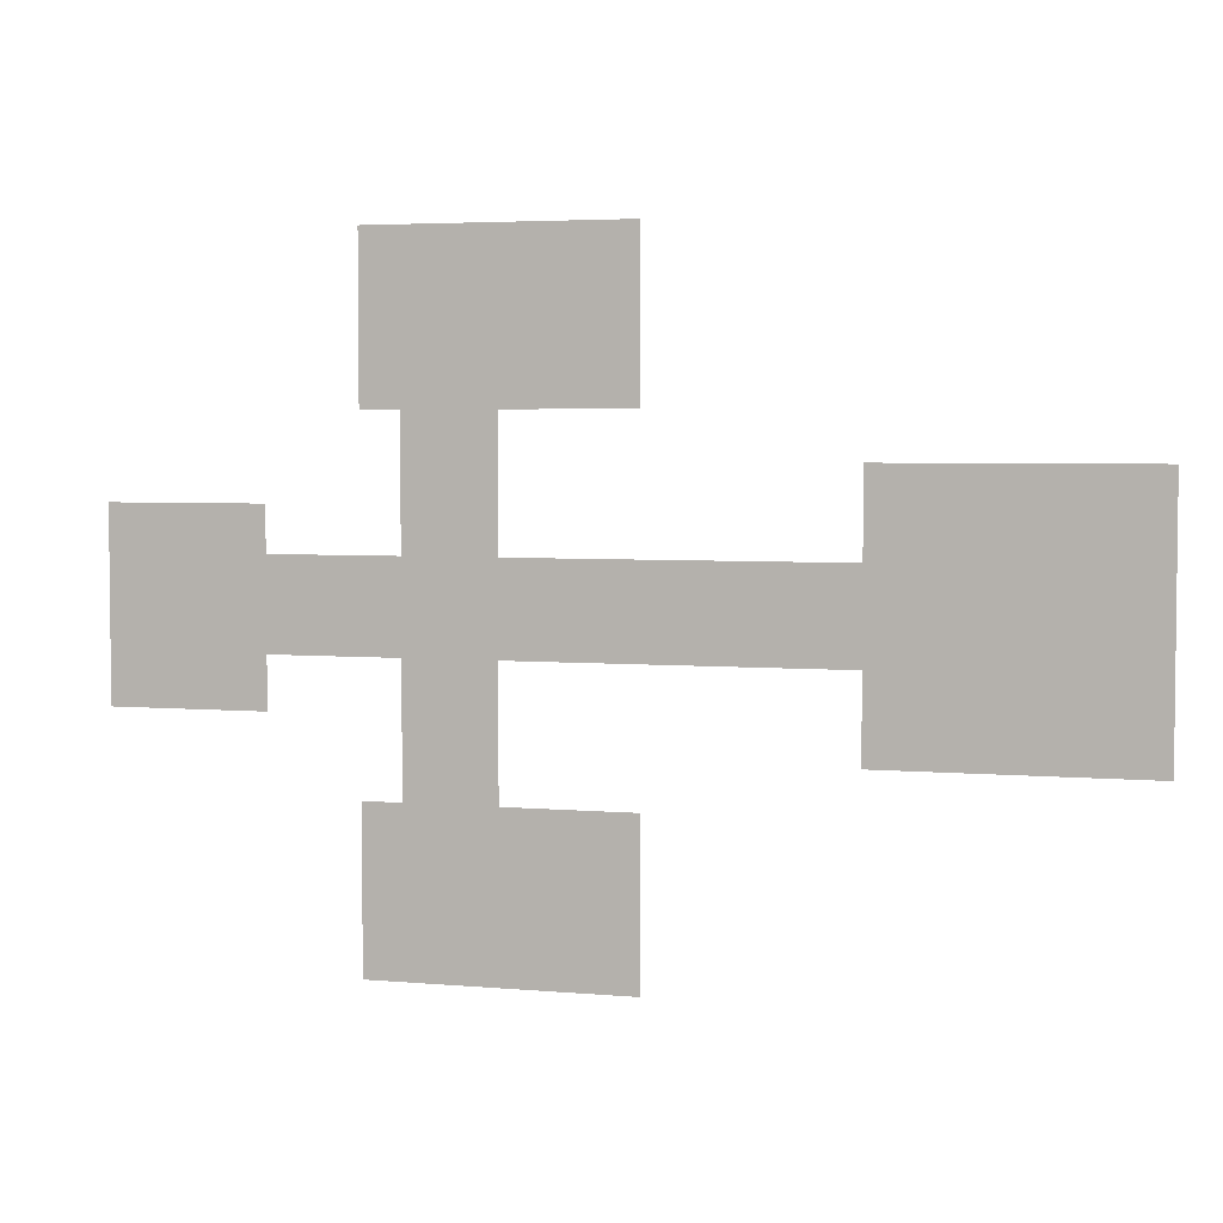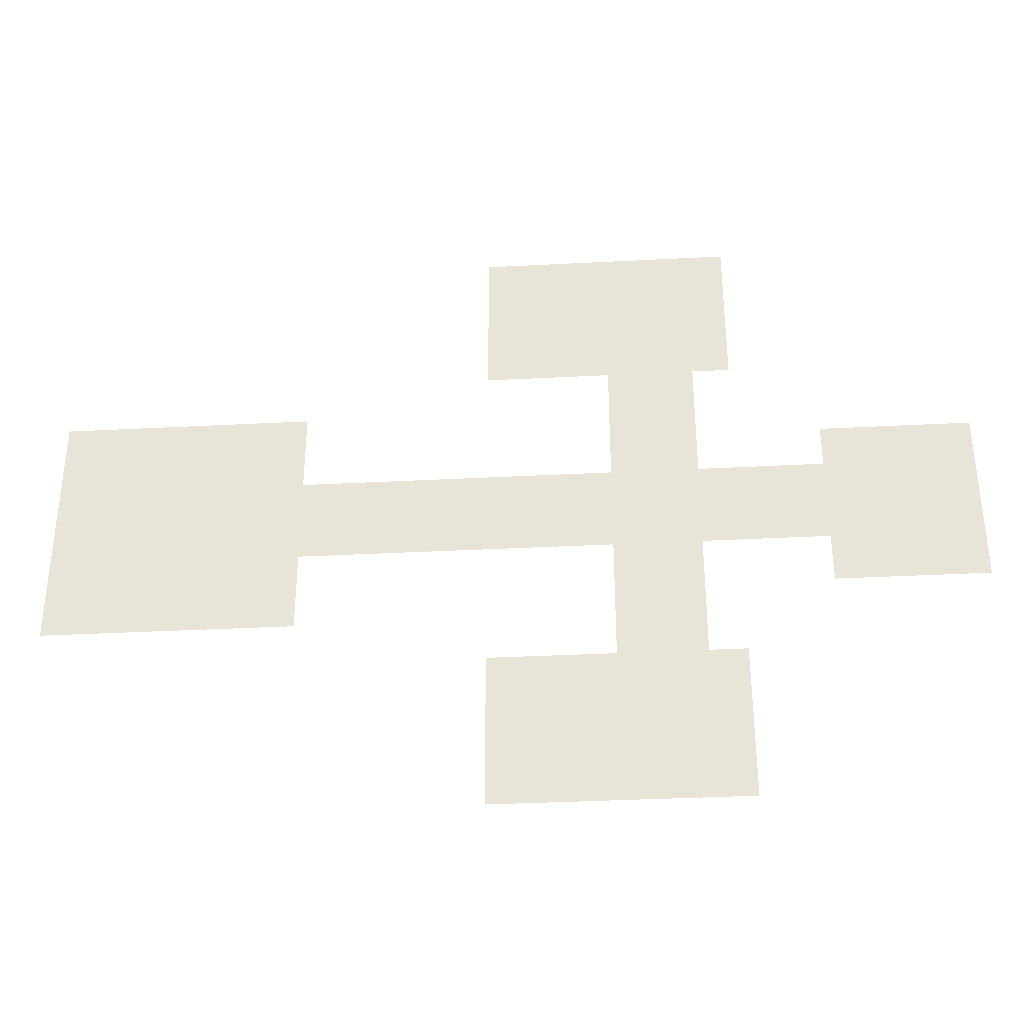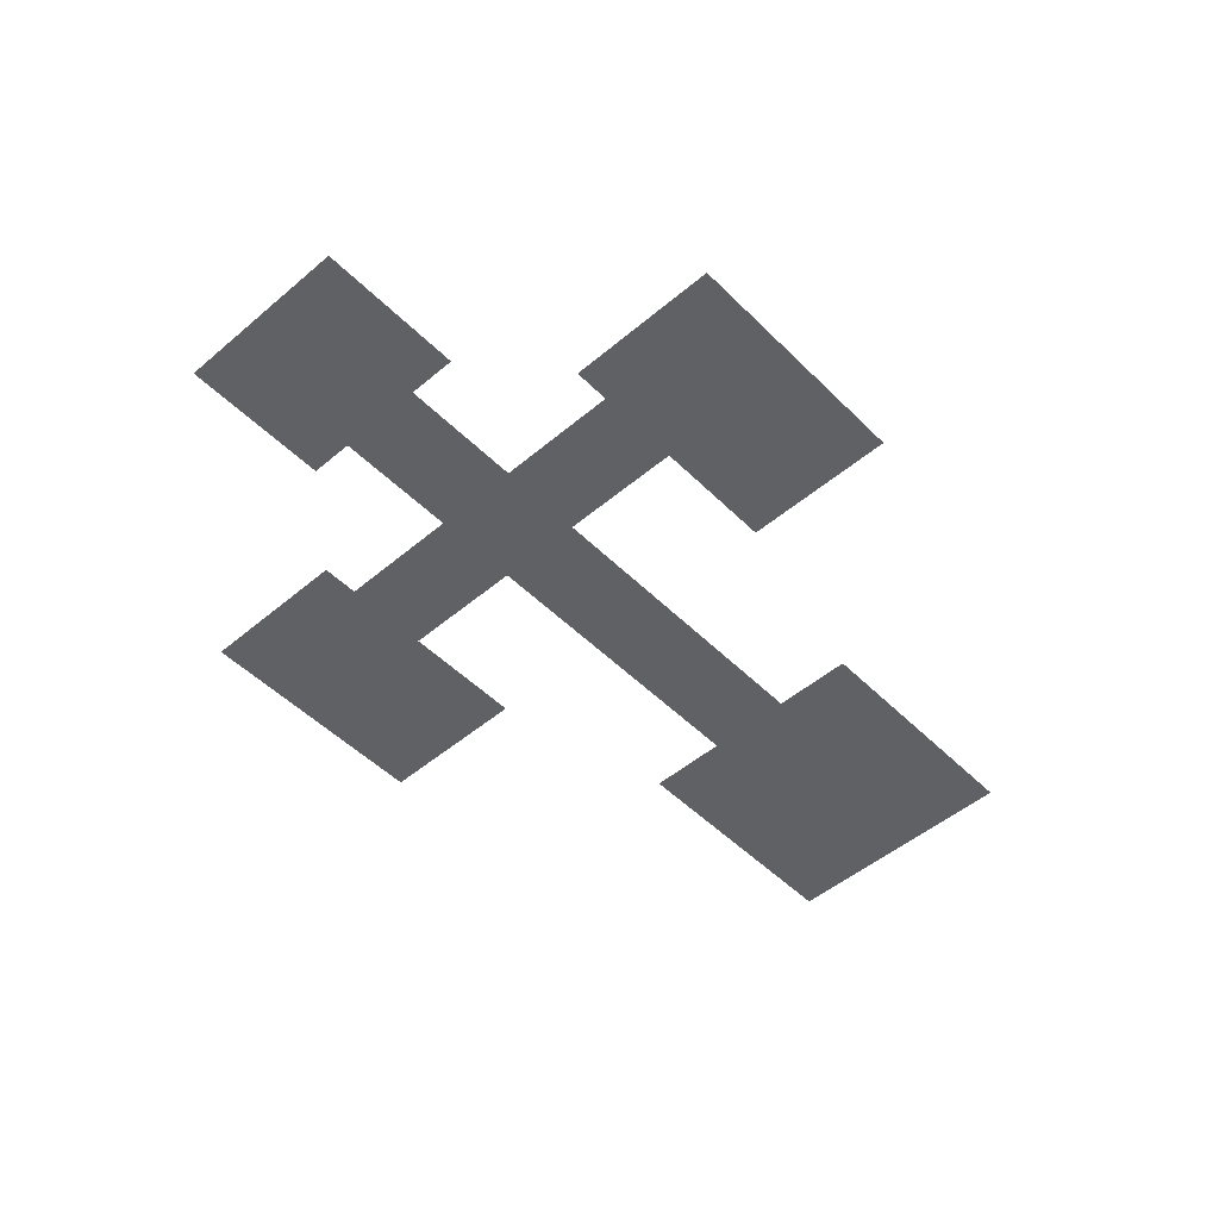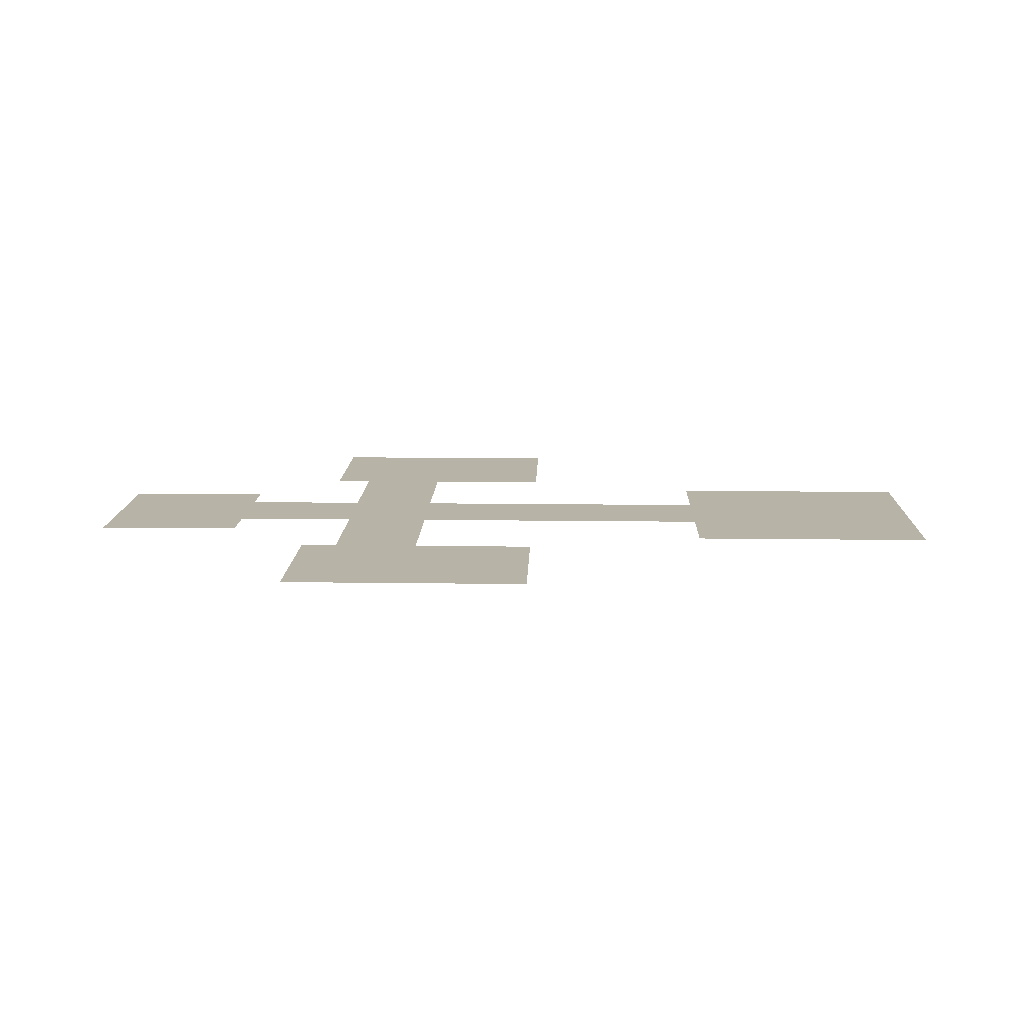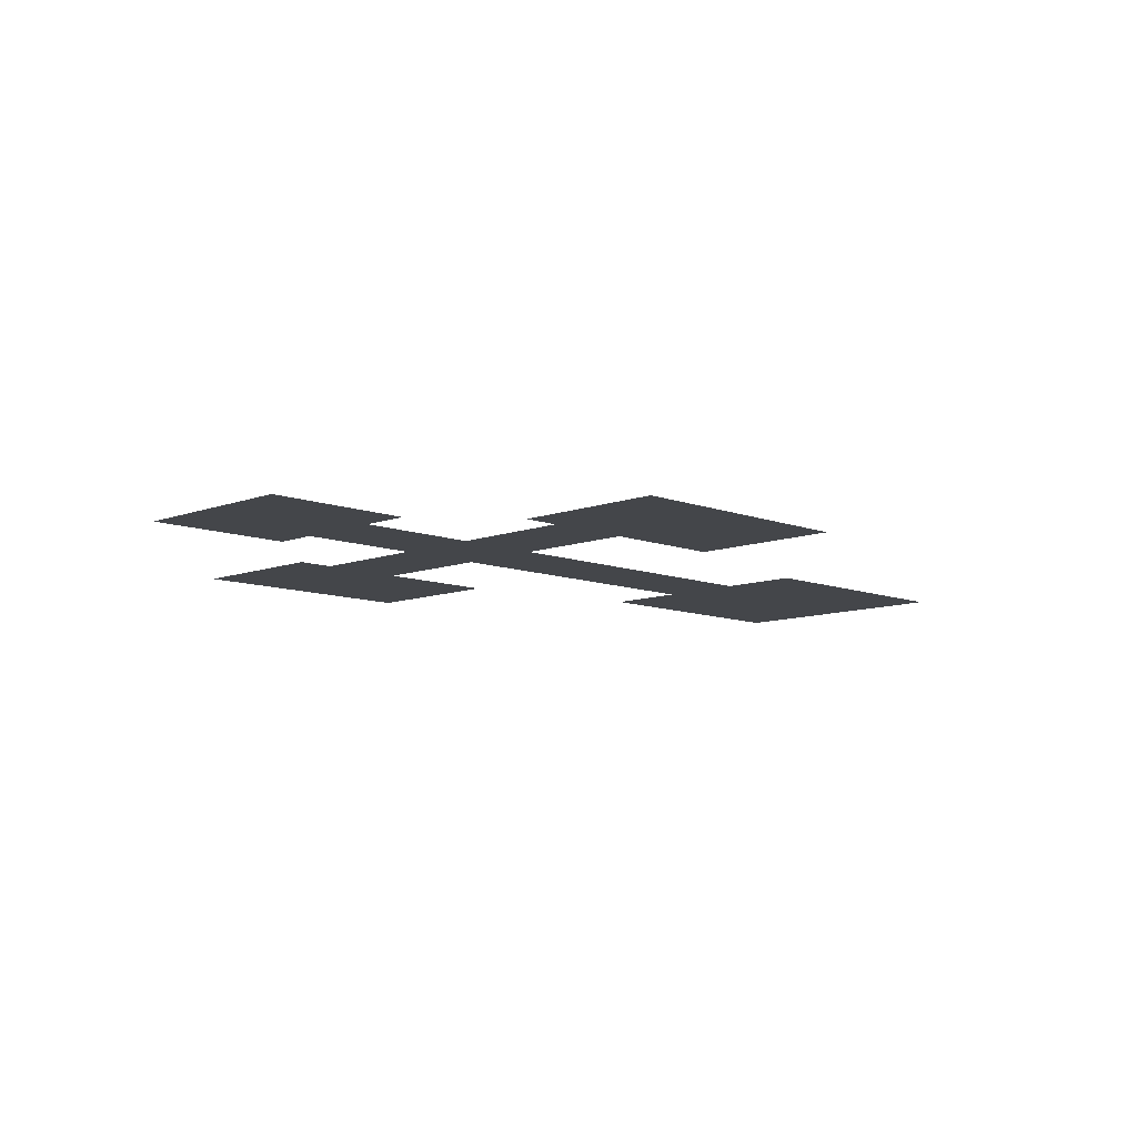
<metadata>
{"format":"obj","ext":"obj","renderer":"f3d","projection":"perspective","resolution":1024,"background":"white","views":[{"elev":4.1,"azim":-163.7,"up":"+Z"},{"elev":-35.0,"azim":4.0,"up":"+Z"},{"elev":-50.1,"azim":132.8,"up":"+Y"},{"elev":12.9,"azim":-178.2,"up":"+Y"},{"elev":-9.5,"azim":134.8,"up":"+Y"}]}
</metadata>
<code>
v -0.8 0 0.2
v -0.4 0 0.2
v -0.8 0 -0.2
v -0.4 0 -0.2
v -0.8 0 0.07
v -0.4 0 0.07
v -0.4 0 -0.07
v -0.8 0 -0.07
v 0.1 0 -0.07
v 0.1 0 0.07
v 0.24 0 -0.07
v 0.24 0 0.07
v 0.1 0 -0.27
v 0.24 0 -0.27
v 0.1 0 -0.52
v 0.24 0 -0.52
v -0.1 0 -0.27
v -0.1 0 -0.52
v 0.3 0 -0.27
v 0.3 0 -0.52
v 0.44 0 -0.07
v 0.44 0 0.07
v 0.68 0 -0.07
v 0.68 0 0.07
v 0.44 0 0.14
v 0.68 0 0.14
v 0.44 0 -0.15
v 0.68 0 -0.15
v 0.1 0 0.27
v 0.24 0 0.27
v 0.1 0 0.52
v 0.24 0 0.52
v -0.1 0 0.27
v -0.1 0 0.52
v 0.3 0 0.27
v 0.3 0 0.52
f 7 3 8
f 2 5 1
f 6 8 5
f 6 9 7
f 10 11 9
f 11 13 9
f 14 15 13
f 15 17 13
f 14 20 16
f 12 21 11
f 22 23 21
f 22 26 24
f 23 27 21
f 10 30 12
f 29 32 30
f 29 34 31
f 32 35 30
f 7 4 3
f 2 6 5
f 6 7 8
f 6 10 9
f 10 12 11
f 11 14 13
f 14 16 15
f 15 18 17
f 14 19 20
f 12 22 21
f 22 24 23
f 22 25 26
f 23 28 27
f 10 29 30
f 29 31 32
f 29 33 34
f 32 36 35

</code>
